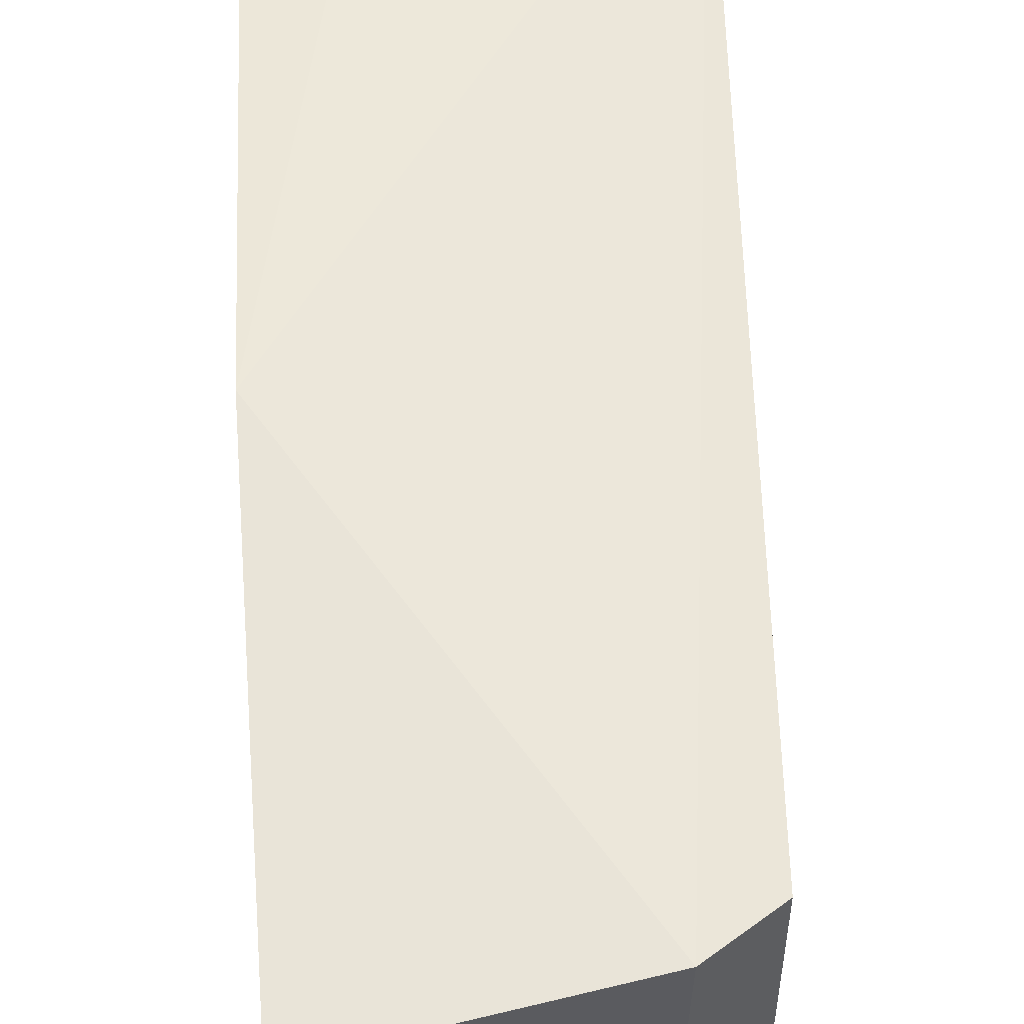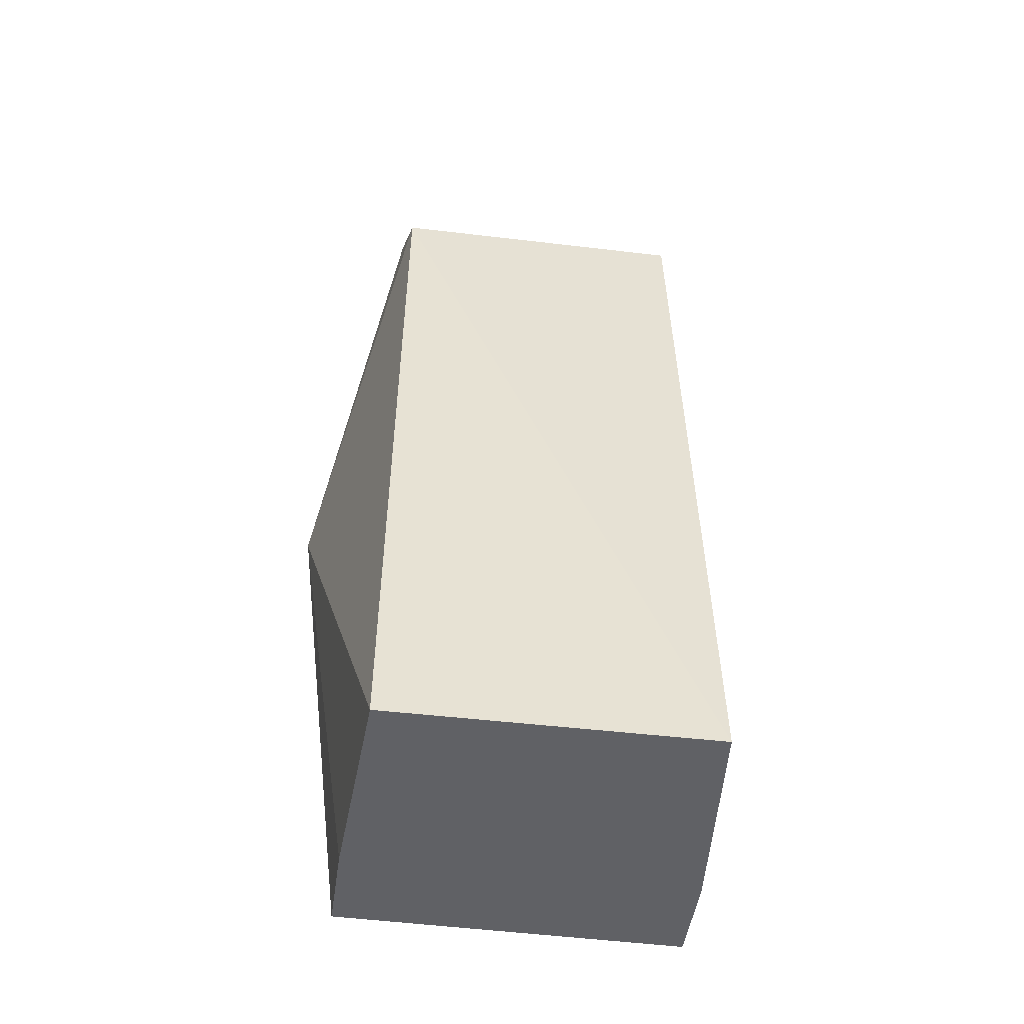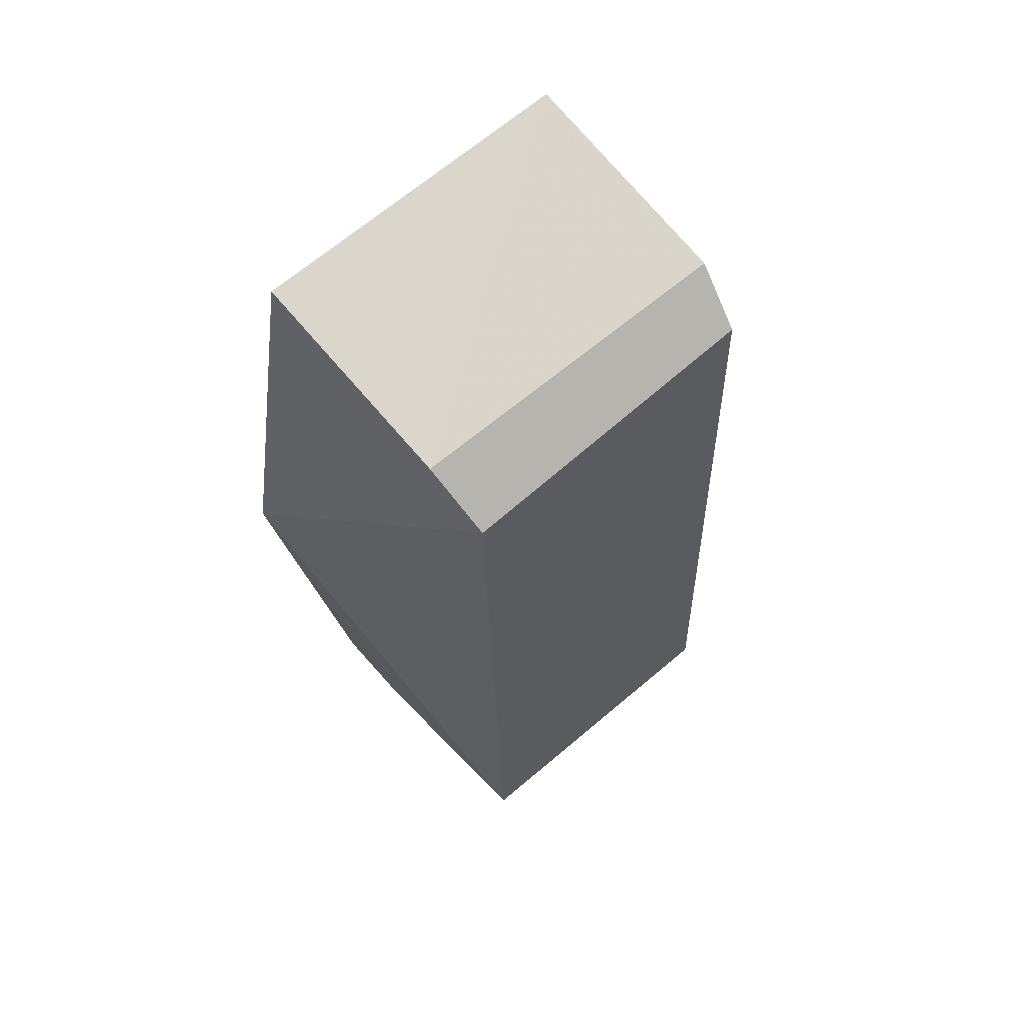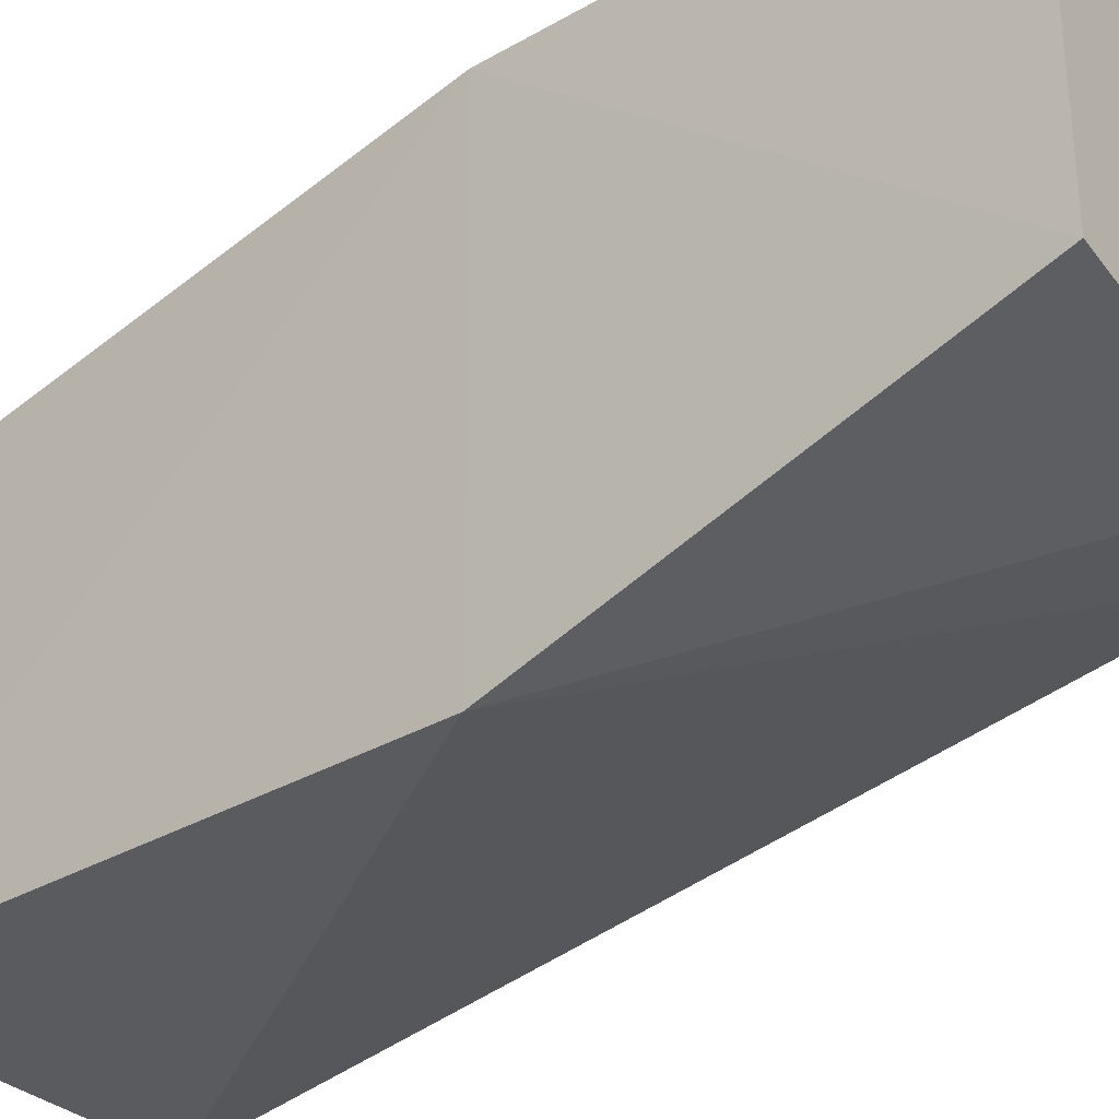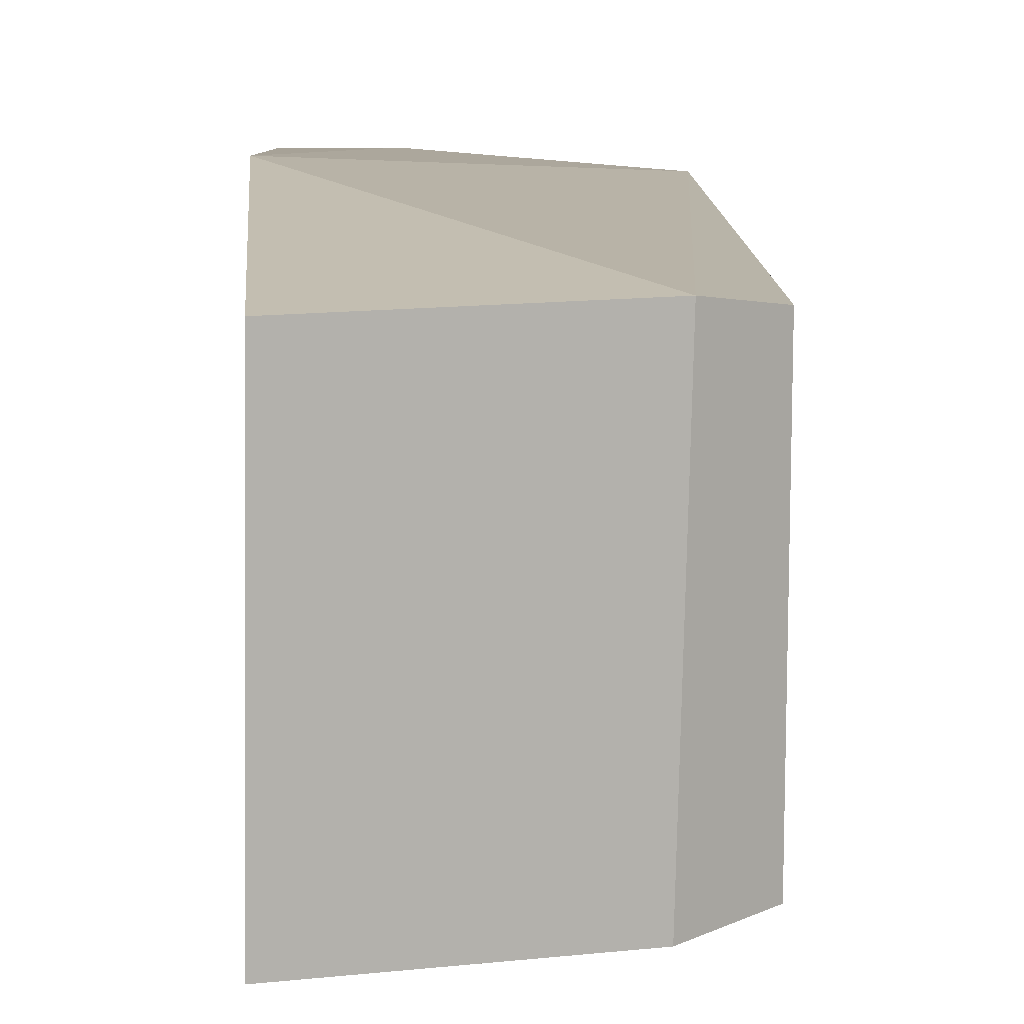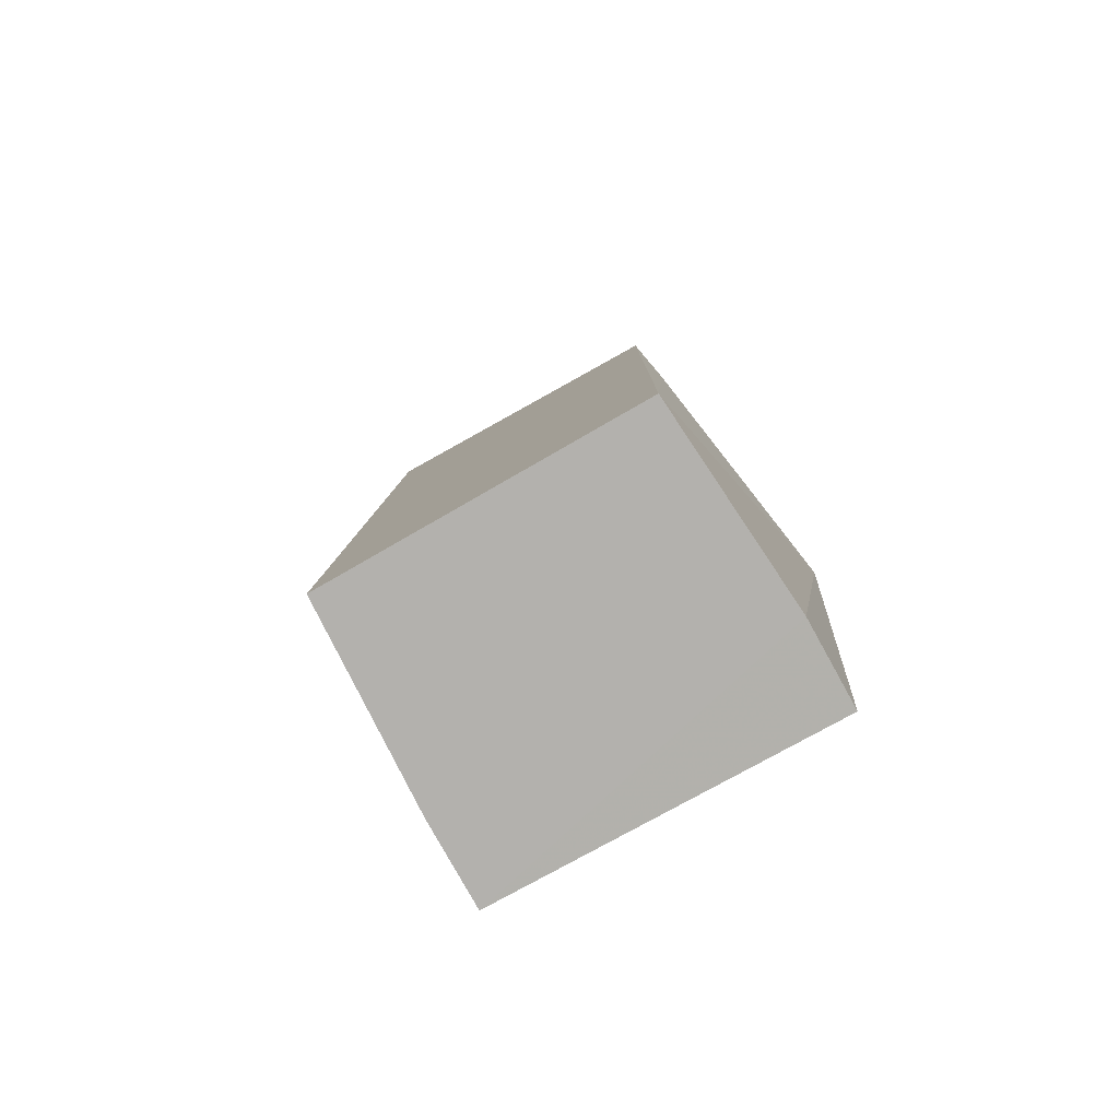
<metadata>
{"format":"obj","ext":"obj","renderer":"f3d","projection":"perspective","resolution":1024,"background":"white","views":[{"elev":53.6,"azim":176.5,"up":"+Z"},{"elev":-49.0,"azim":-98.3,"up":"+Y"},{"elev":66.4,"azim":-131.4,"up":"+Y"},{"elev":-38.4,"azim":132.3,"up":"+Z"},{"elev":10.0,"azim":176.9,"up":"+Z"},{"elev":-79.1,"azim":-61.1,"up":"+Y"}]}
</metadata>
<code>
v -0.1132 0.09036 0.04955
v -0.1134 0.05107 0.05028
v -0.1132 0.07388 0.03248
v -0.1222 0.08858 0.03573
v -0.1263 0.05108 0.0495
v -0.113 0.09024 0.03558
v -0.113 0.07382 0.05161
v -0.1248 0.08681 0.0493
v -0.1134 0.05105 0.03536
v -0.1172 0.05105 0.05028
v -0.1225 0.0886 0.04972
v -0.1248 0.08655 0.03603
v -0.1261 0.05111 0.03576
v -0.1172 0.05107 0.03535
f 6 3 4
f 6 4 1
f 7 6 1
f 7 3 6
f 9 7 2
f 9 3 7
f 10 7 5
f 10 2 7
f 10 9 2
f 10 5 9
f 11 1 4
f 11 7 1
f 11 8 5
f 11 5 7
f 12 5 8
f 12 4 3
f 12 11 4
f 12 8 11
f 13 5 12
f 13 12 3
f 14 13 3
f 14 3 9
f 14 9 5
f 14 5 13

</code>
